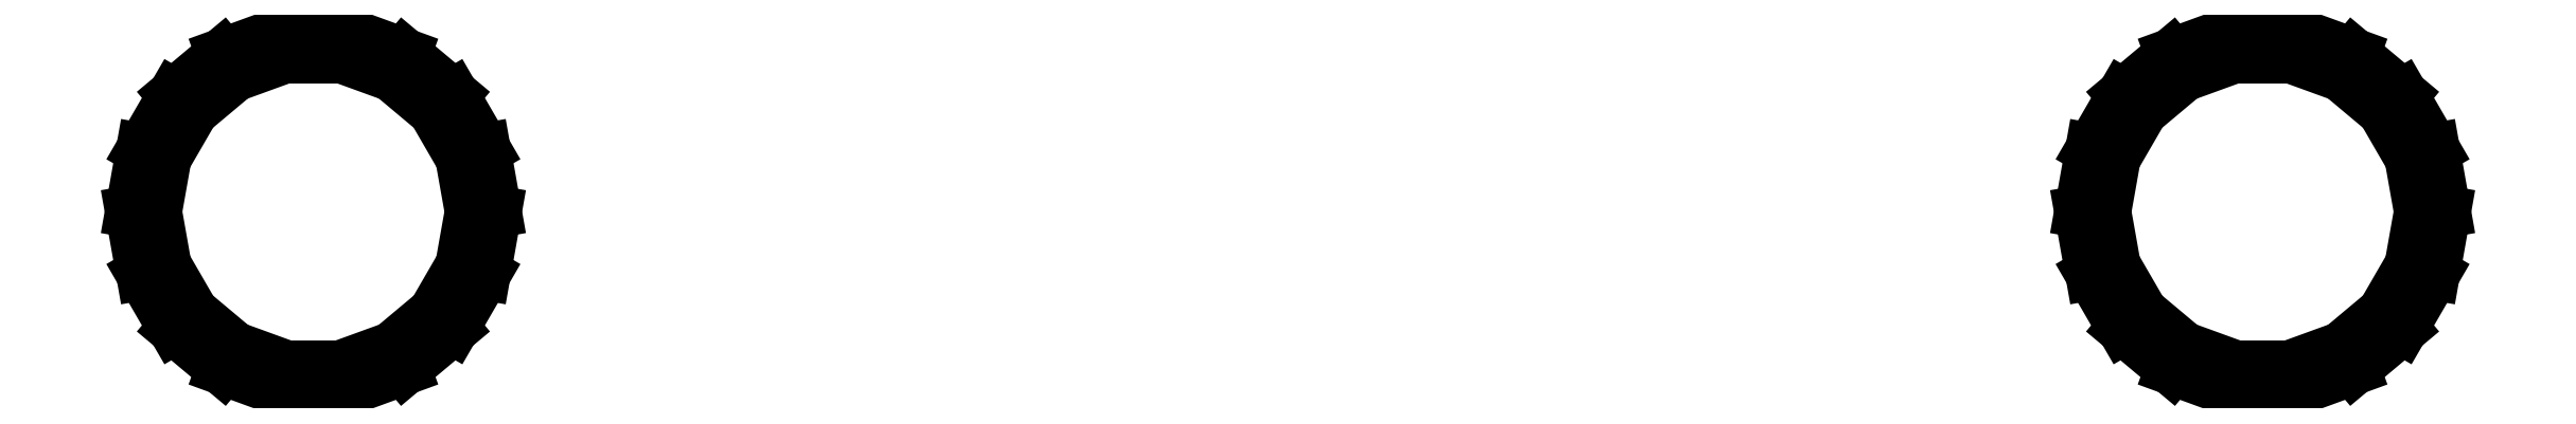
<metadata>
{"format":"dxf","ext":"dxf","renderer":"ezdxf+matplotlib","layout":"modelspace","background":"white","min_lineweight":24,"dpi":150}
</metadata>
<code>
0
SECTION
2
ENTITIES
0
LINE
8
Black
10
176.5
20
-104
11
175.7
21
-104.6
0
LINE
8
Black
10
175.7
20
-104.6
11
174.7
21
-105
0
LINE
8
Black
10
174.7
20
-105
11
173.7
21
-105
0
LINE
8
Black
10
173.7
20
-105
11
172.8
21
-104.6
0
LINE
8
Black
10
172.8
20
-104.6
11
172
21
-104
0
LINE
8
Black
10
172
20
-104
11
171.5
21
-103.1
0
LINE
8
Black
10
171.5
20
-103.1
11
171.4
21
-102.1
0
LINE
8
Black
10
171.4
20
-102.1
11
171.5
21
-101.1
0
LINE
8
Black
10
171.5
20
-101.1
11
172
21
-100.2
0
LINE
8
Black
10
172
20
-100.2
11
172.8
21
-99.6
0
LINE
8
Black
10
172.8
20
-99.6
11
173.7
21
-99.26
0
LINE
8
Black
10
173.7
20
-99.26
11
174.7
21
-99.26
0
LINE
8
Black
10
174.7
20
-99.26
11
175.7
21
-99.6
0
LINE
8
Black
10
175.7
20
-99.6
11
176.5
21
-100.2
0
LINE
8
Black
10
176.5
20
-100.2
11
177
21
-101.1
0
LINE
8
Black
10
177
20
-101.1
11
177.1
21
-102.1
0
LINE
8
Black
10
177.1
20
-102.1
11
177
21
-103.1
0
LINE
8
Black
10
177
20
-103.1
11
176.5
21
-104
0
LINE
8
Black
10
176.2
20
-100.5
11
175.5
21
-99.93
0
LINE
8
Black
10
175.5
20
-99.93
11
174.7
21
-99.64
0
LINE
8
Black
10
174.7
20
-99.64
11
173.8
21
-99.64
0
LINE
8
Black
10
173.8
20
-99.64
11
173
21
-99.93
0
LINE
8
Black
10
173
20
-99.93
11
172.3
21
-100.5
0
LINE
8
Black
10
172.3
20
-100.5
11
171.9
21
-101.2
0
LINE
8
Black
10
171.9
20
-101.2
11
171.7
21
-102.1
0
LINE
8
Black
10
171.7
20
-102.1
11
171.9
21
-103
0
LINE
8
Black
10
171.9
20
-103
11
172.3
21
-103.7
0
LINE
8
Black
10
172.3
20
-103.7
11
173
21
-104.3
0
LINE
8
Black
10
173
20
-104.3
11
173.8
21
-104.6
0
LINE
8
Black
10
173.8
20
-104.6
11
174.7
21
-104.6
0
LINE
8
Black
10
174.7
20
-104.6
11
175.5
21
-104.3
0
LINE
8
Black
10
175.5
20
-104.3
11
176.2
21
-103.7
0
LINE
8
Black
10
176.2
20
-103.7
11
176.6
21
-103
0
LINE
8
Black
10
176.6
20
-103
11
176.8
21
-102.1
0
LINE
8
Black
10
176.8
20
-102.1
11
176.6
21
-101.2
0
LINE
8
Black
10
176.6
20
-101.2
11
176.2
21
-100.5
0
LINE
8
Black
10
145.5
20
-104
11
144.7
21
-104.6
0
LINE
8
Black
10
144.7
20
-104.6
11
143.8
21
-105
0
LINE
8
Black
10
143.8
20
-105
11
142.8
21
-105
0
LINE
8
Black
10
142.8
20
-105
11
141.8
21
-104.6
0
LINE
8
Black
10
141.8
20
-104.6
11
141
21
-104
0
LINE
8
Black
10
141
20
-104
11
140.5
21
-103.1
0
LINE
8
Black
10
140.5
20
-103.1
11
140.4
21
-102.1
0
LINE
8
Black
10
140.4
20
-102.1
11
140.5
21
-101.1
0
LINE
8
Black
10
140.5
20
-101.1
11
141
21
-100.2
0
LINE
8
Black
10
141
20
-100.2
11
141.8
21
-99.6
0
LINE
8
Black
10
141.8
20
-99.6
11
142.8
21
-99.26
0
LINE
8
Black
10
142.8
20
-99.26
11
143.8
21
-99.26
0
LINE
8
Black
10
143.8
20
-99.26
11
144.7
21
-99.6
0
LINE
8
Black
10
144.7
20
-99.6
11
145.5
21
-100.2
0
LINE
8
Black
10
145.5
20
-100.2
11
146
21
-101.1
0
LINE
8
Black
10
146
20
-101.1
11
146.1
21
-102.1
0
LINE
8
Black
10
146.1
20
-102.1
11
146
21
-103.1
0
LINE
8
Black
10
146
20
-103.1
11
145.5
21
-104
0
LINE
8
Black
10
145.2
20
-100.5
11
144.5
21
-99.93
0
LINE
8
Black
10
144.5
20
-99.93
11
143.7
21
-99.64
0
LINE
8
Black
10
143.7
20
-99.64
11
142.8
21
-99.64
0
LINE
8
Black
10
142.8
20
-99.64
11
142
21
-99.93
0
LINE
8
Black
10
142
20
-99.93
11
141.3
21
-100.5
0
LINE
8
Black
10
141.3
20
-100.5
11
140.9
21
-101.2
0
LINE
8
Black
10
140.9
20
-101.2
11
140.7
21
-102.1
0
LINE
8
Black
10
140.7
20
-102.1
11
140.9
21
-103
0
LINE
8
Black
10
140.9
20
-103
11
141.3
21
-103.7
0
LINE
8
Black
10
141.3
20
-103.7
11
142
21
-104.3
0
LINE
8
Black
10
142
20
-104.3
11
142.8
21
-104.6
0
LINE
8
Black
10
142.8
20
-104.6
11
143.7
21
-104.6
0
LINE
8
Black
10
143.7
20
-104.6
11
144.5
21
-104.3
0
LINE
8
Black
10
144.5
20
-104.3
11
145.2
21
-103.7
0
LINE
8
Black
10
145.2
20
-103.7
11
145.6
21
-103
0
LINE
8
Black
10
145.6
20
-103
11
145.8
21
-102.1
0
LINE
8
Black
10
145.8
20
-102.1
11
145.6
21
-101.2
0
LINE
8
Black
10
145.6
20
-101.2
11
145.2
21
-100.5
0
ENDSEC
0
EOF

</code>
